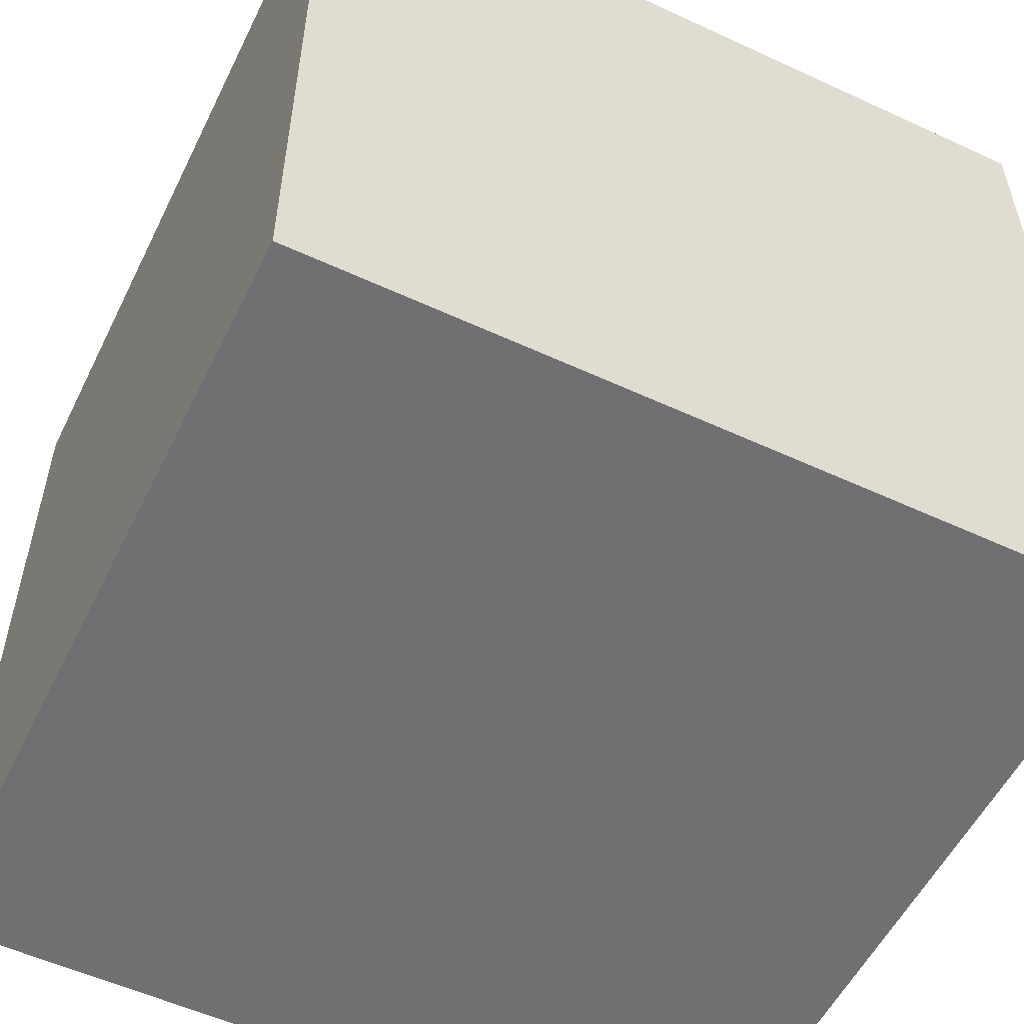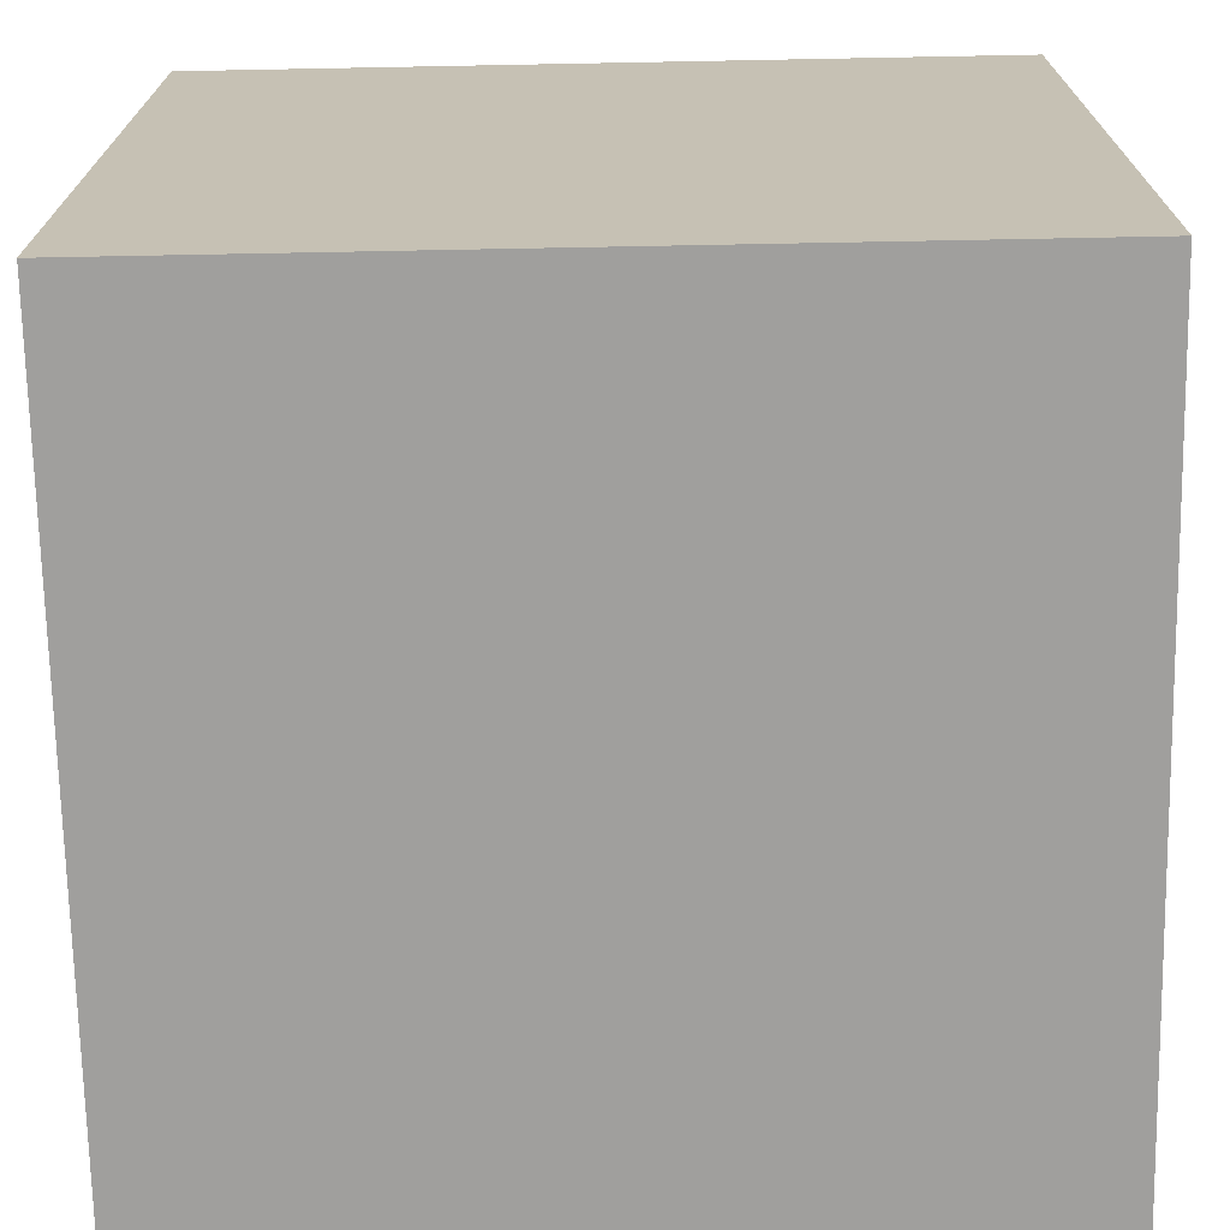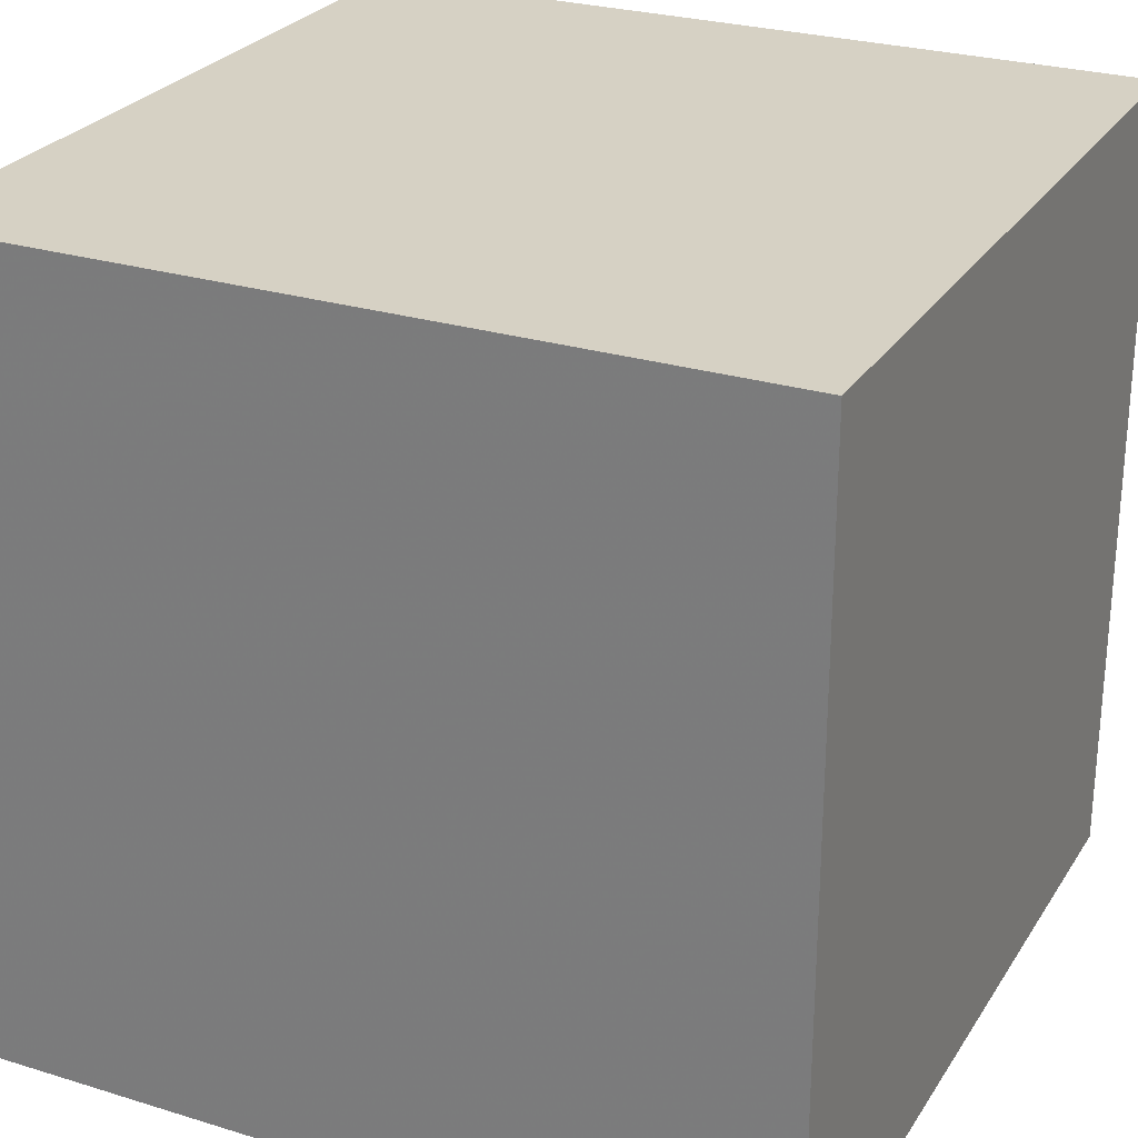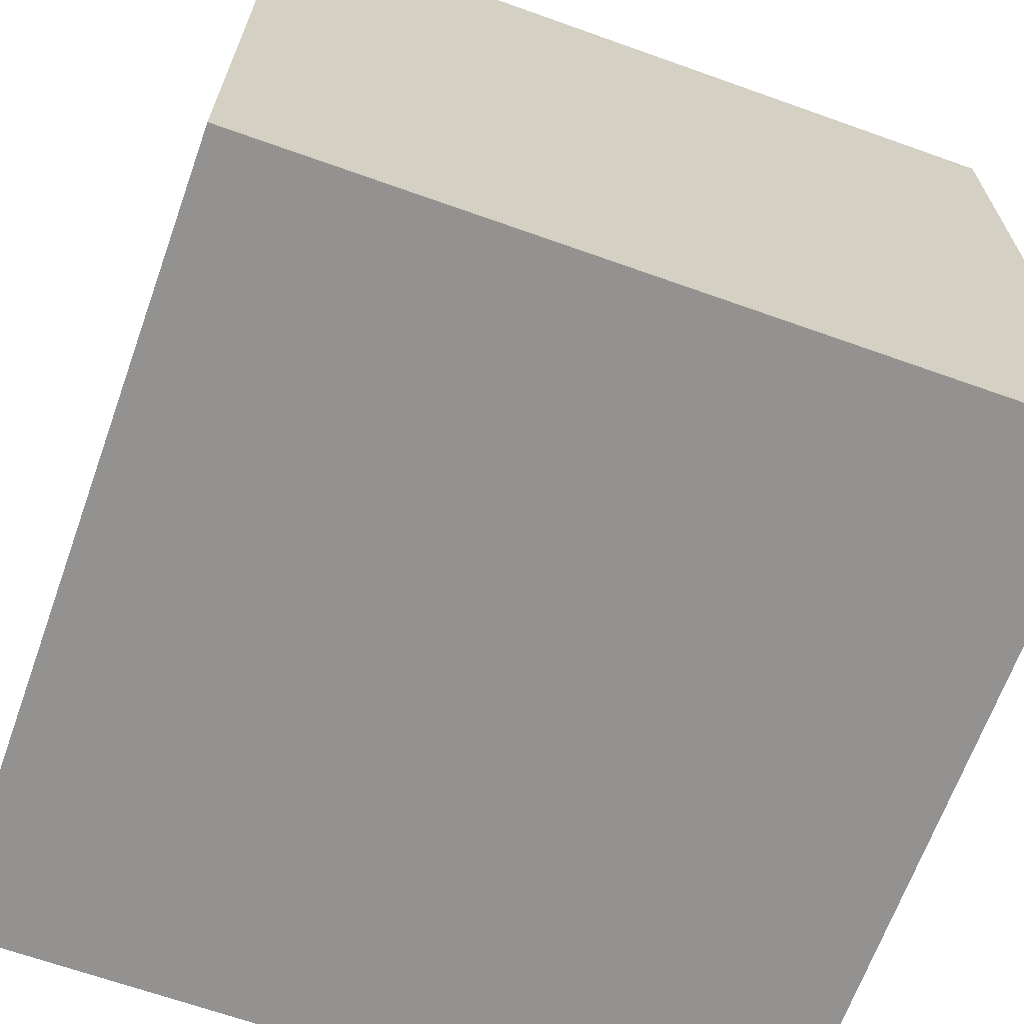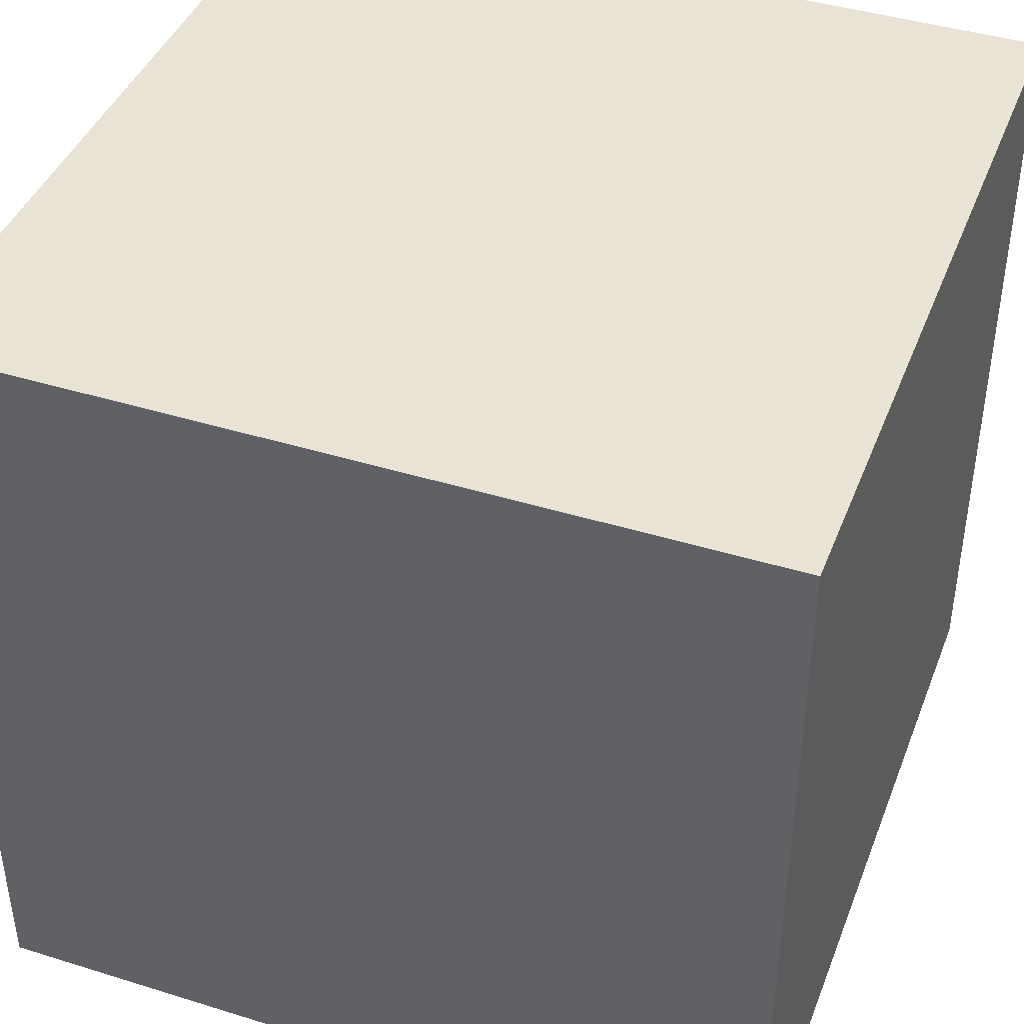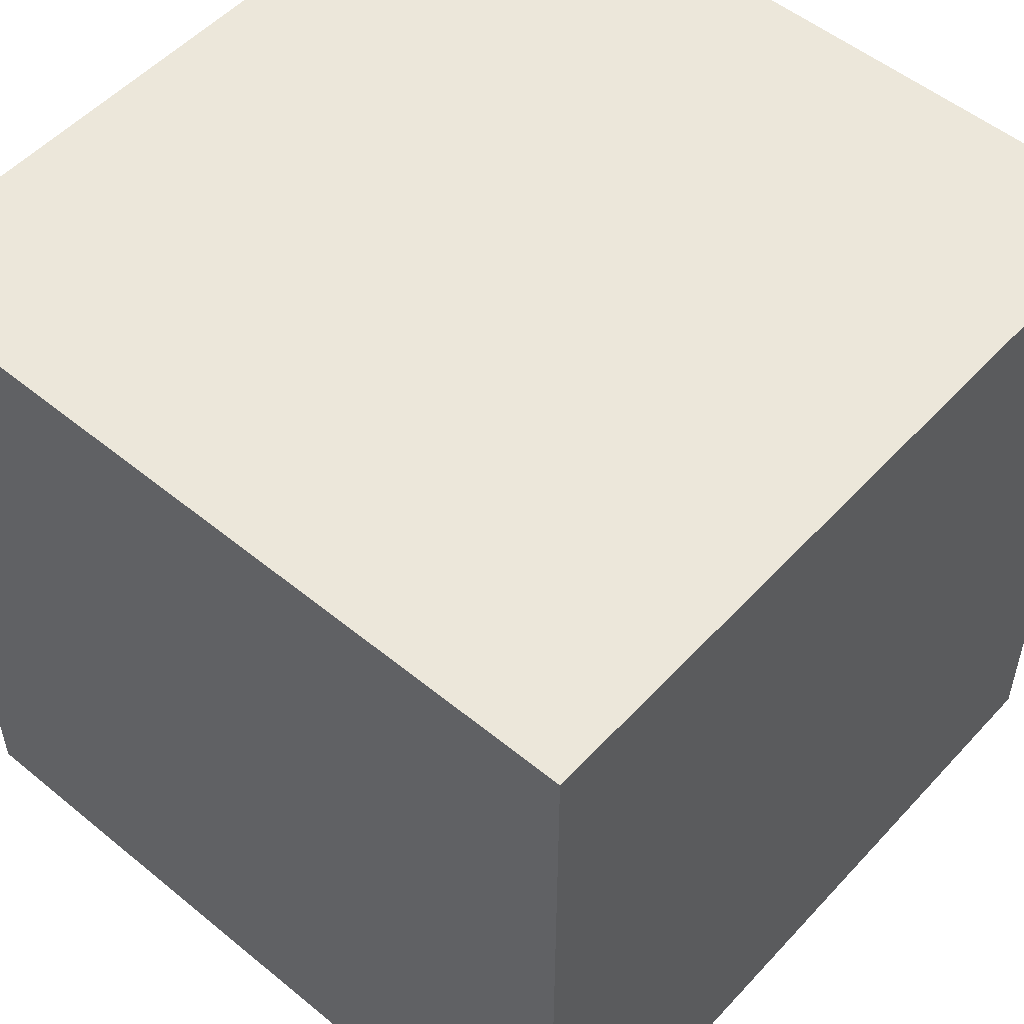
<metadata>
{"format":"obj","ext":"obj","renderer":"f3d","projection":"perspective","resolution":1024,"background":"white","views":[{"elev":-55.0,"azim":-116.0,"up":"+Z"},{"elev":-71.3,"azim":-178.9,"up":"+Y"},{"elev":26.6,"azim":25.7,"up":"+Y"},{"elev":-66.5,"azim":-19.7,"up":"+Y"},{"elev":42.2,"azim":20.4,"up":"+Y"},{"elev":52.8,"azim":-48.7,"up":"+Y"}]}
</metadata>
<code>
o Cube
v 1 1 -1
v 1 -1 -1
v 1 1 1
v 1 -1 1
v -1 1 -1
v -1 -1 -1
v -1 1 1
v -1 -1 1
f 3 5 1
f 8 3 4
f 6 7 8
f 8 2 6
f 4 1 2
f 2 5 6
f 3 7 5
f 8 7 3
f 6 5 7
f 8 4 2
f 4 3 1
f 2 1 5

</code>
